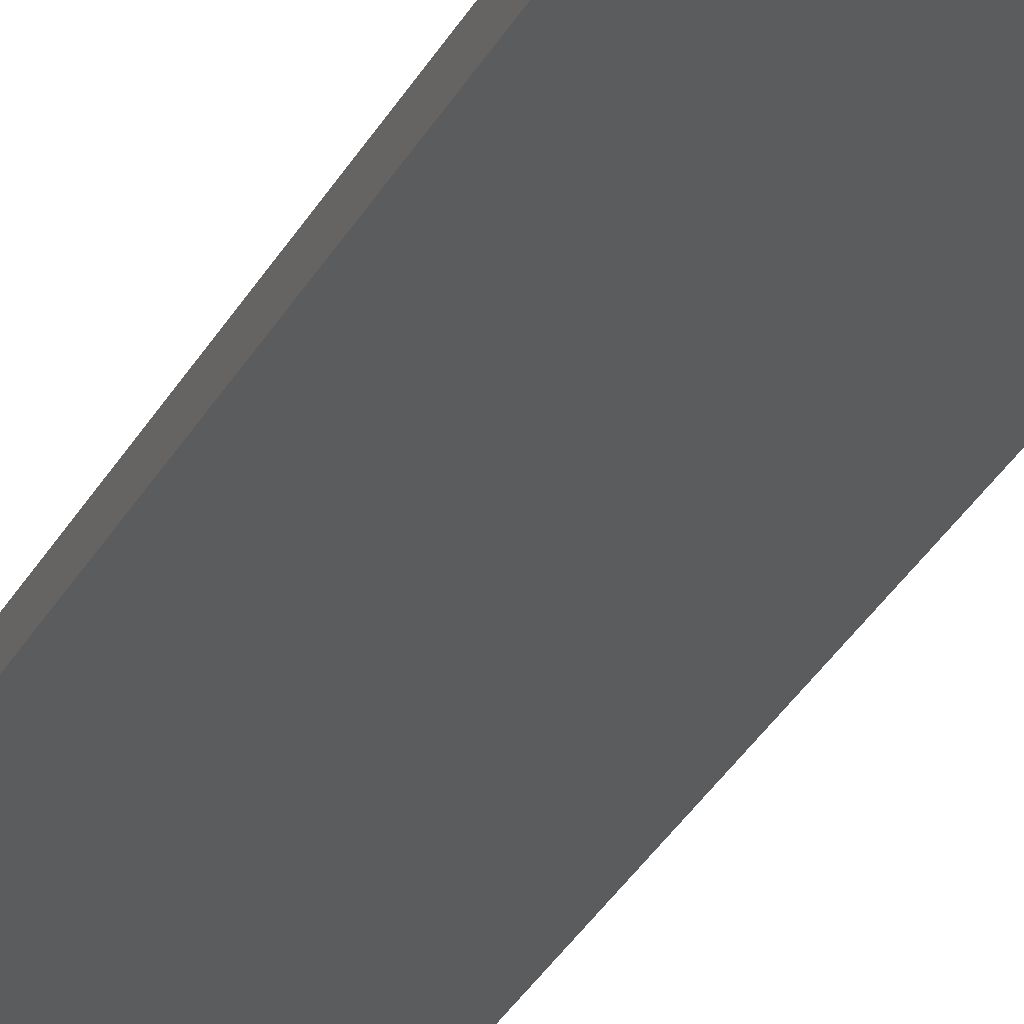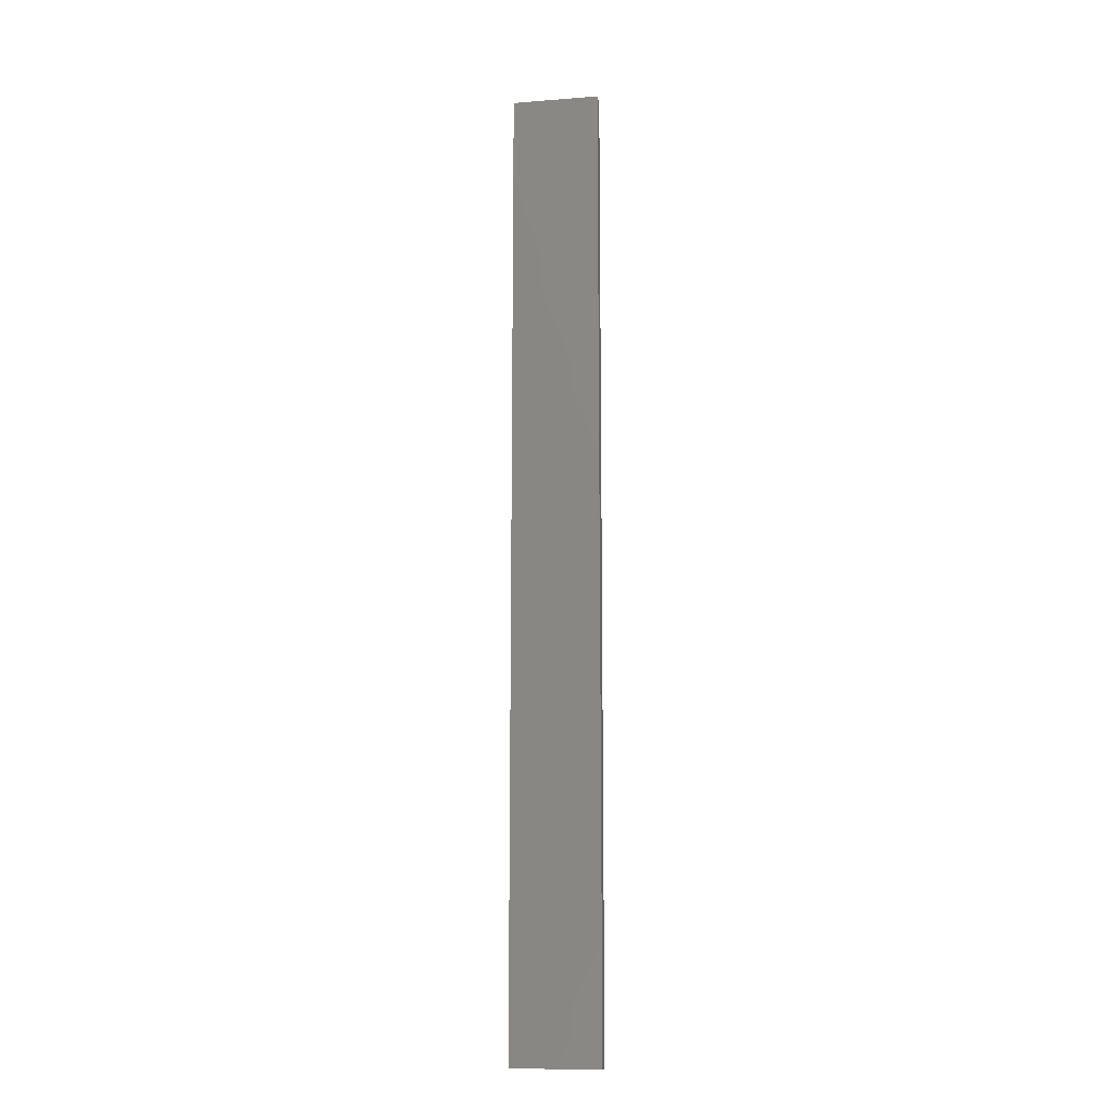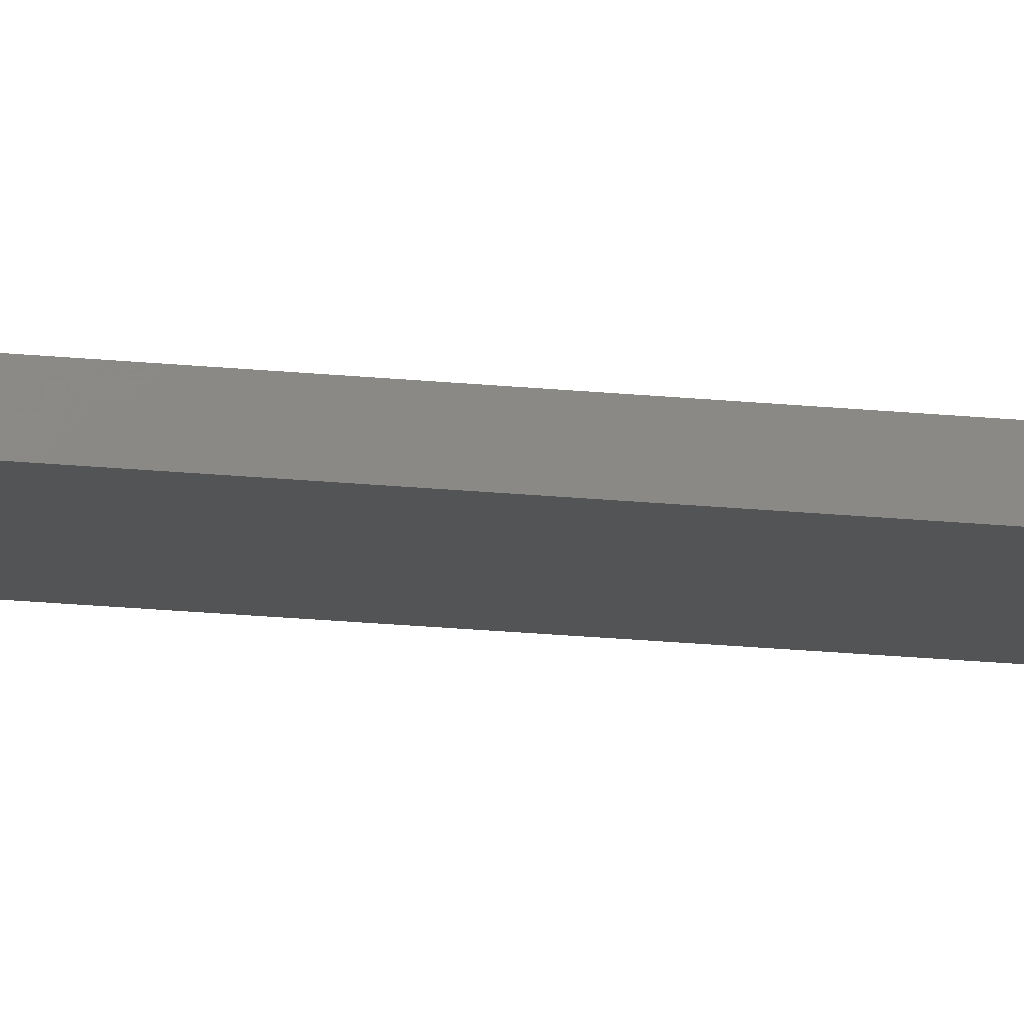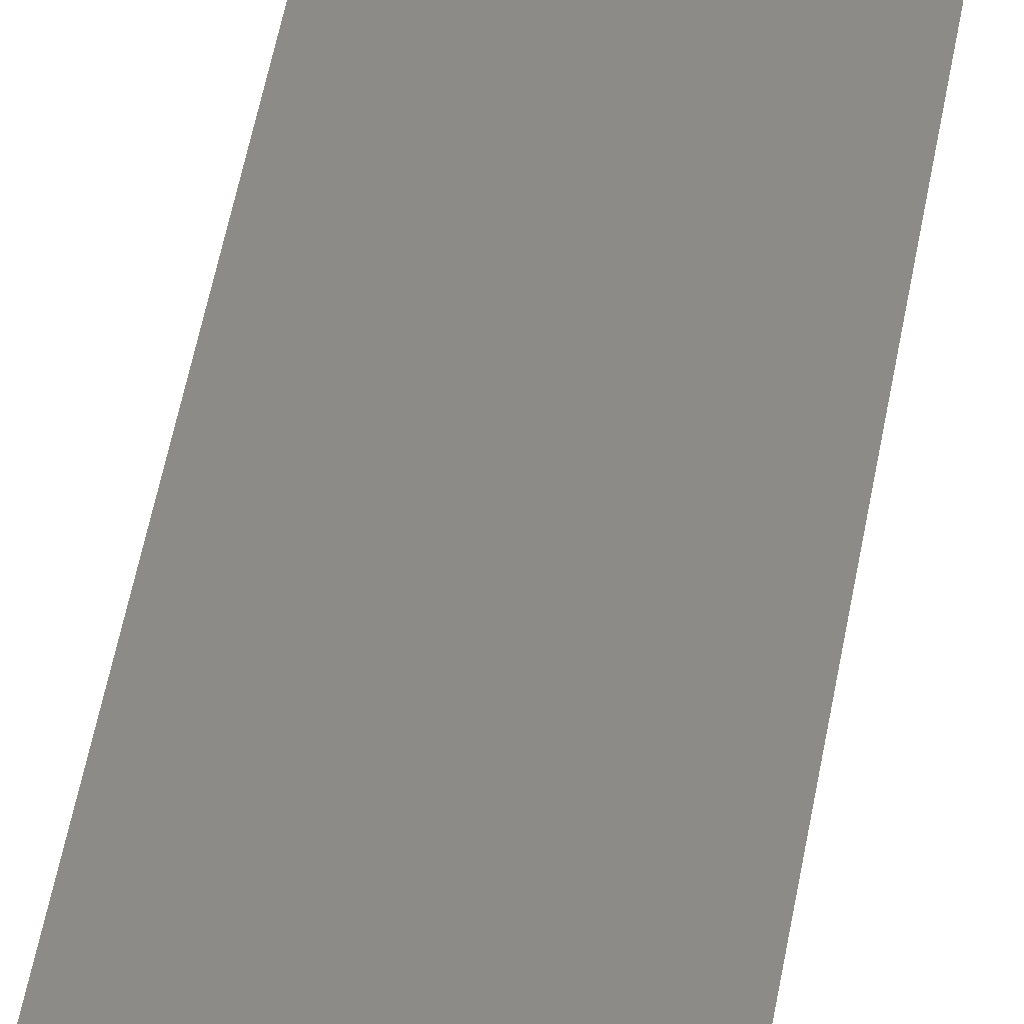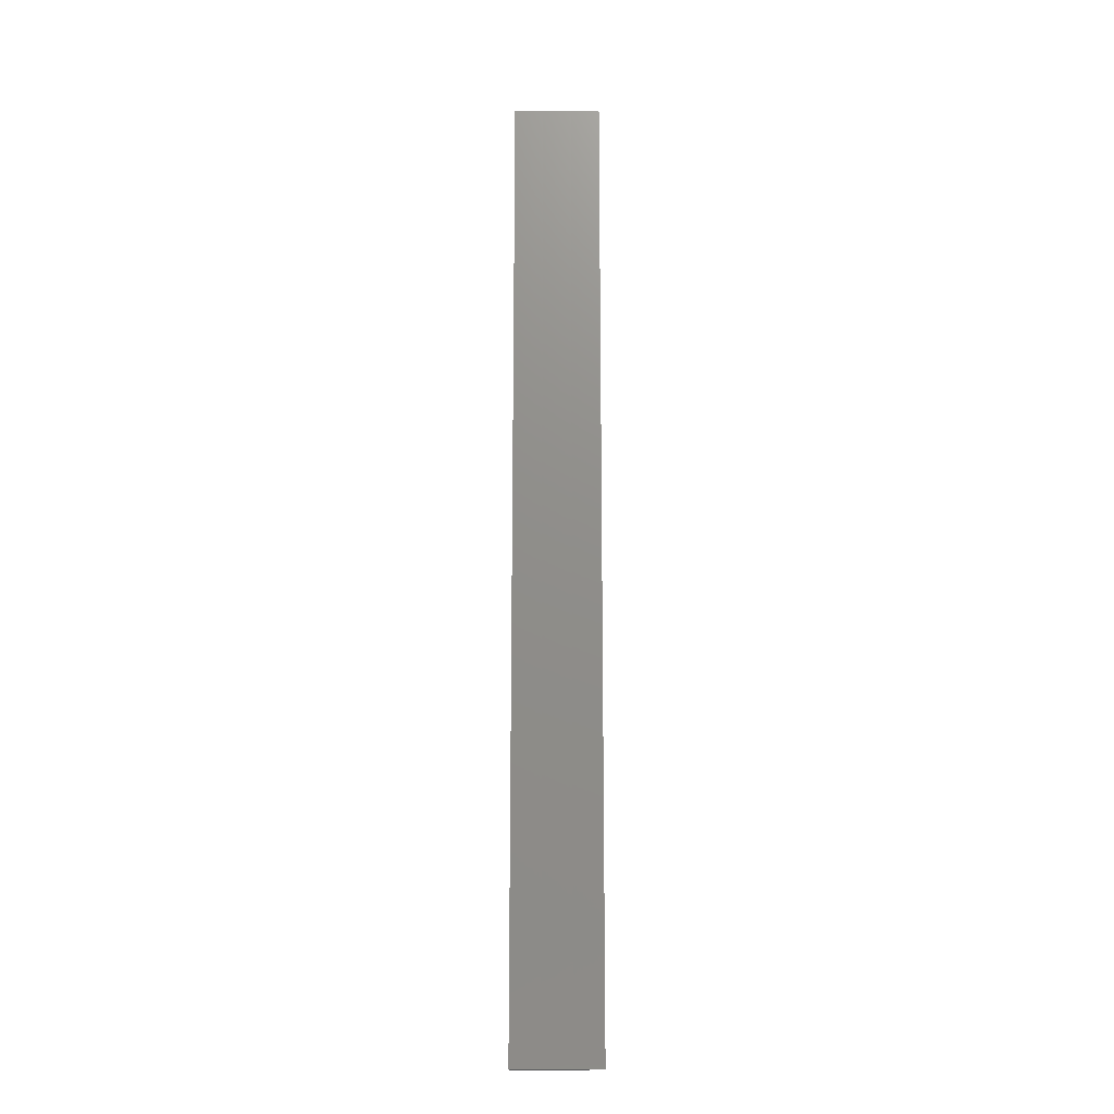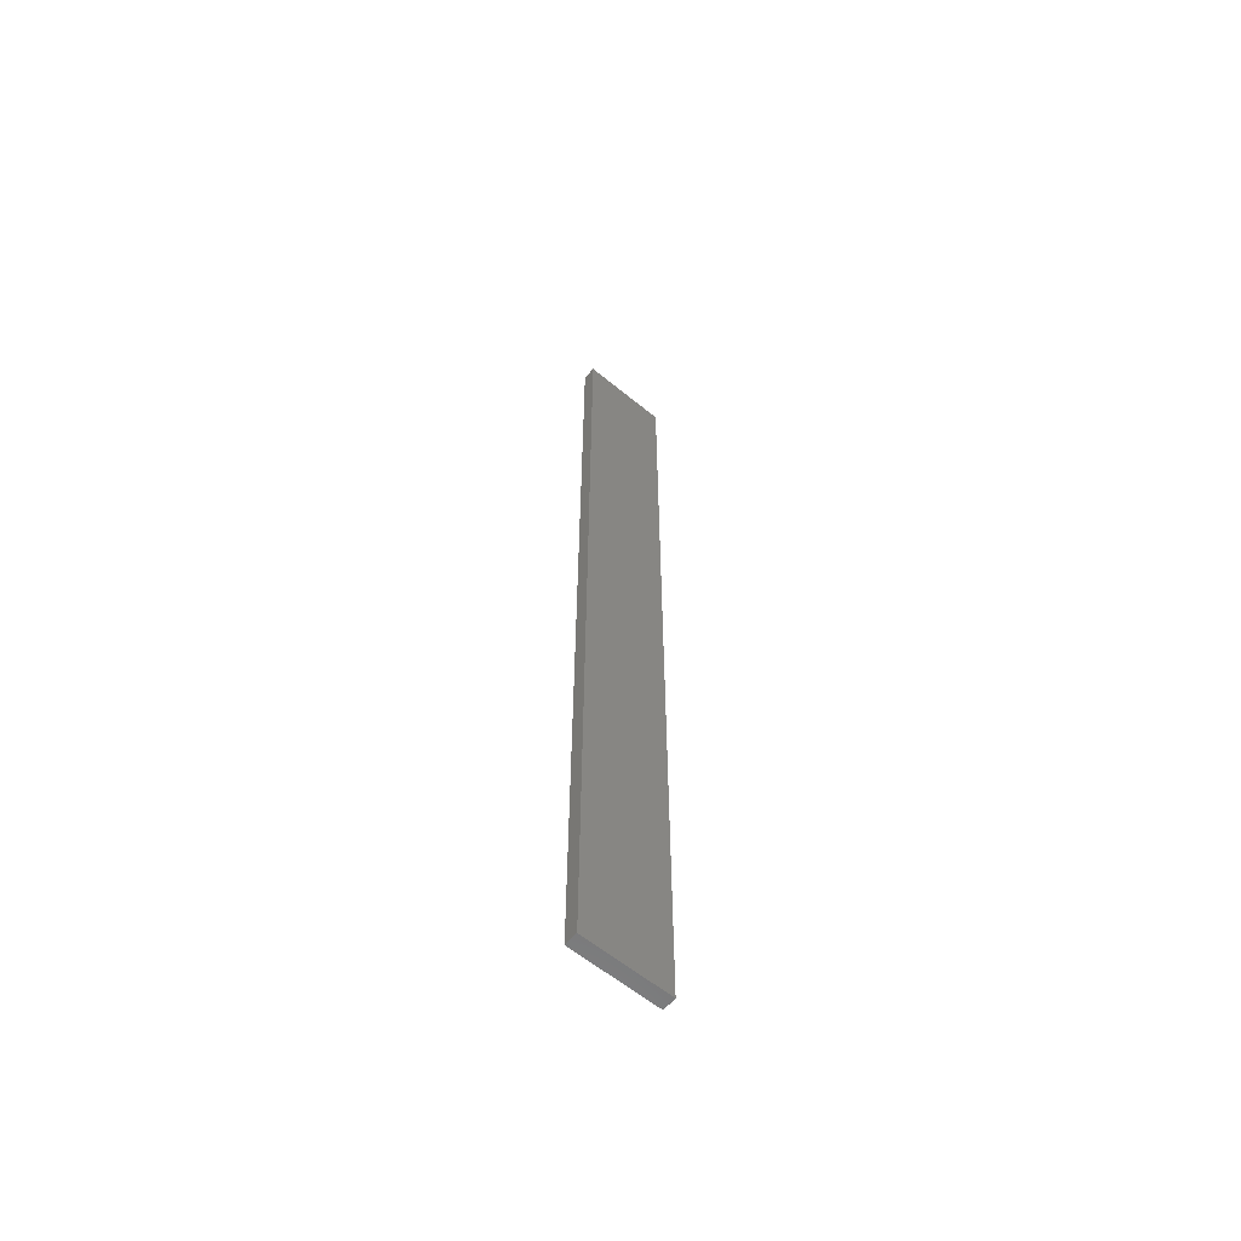
<metadata>
{"format":"stl","ext":"stl","renderer":"f3d","projection":"perspective","resolution":1024,"background":"white","views":[{"elev":-23.6,"azim":161.3,"up":"+Y"},{"elev":-13.6,"azim":22.0,"up":"+Z"},{"elev":-23.4,"azim":-99.2,"up":"+Y"},{"elev":32.0,"azim":-173.2,"up":"+Y"},{"elev":-16.6,"azim":-167.7,"up":"+Z"},{"elev":-60.4,"azim":152.0,"up":"+Z"}]}
</metadata>
<code>
# stl→obj: 16 verts, 28 faces
v 19.29 -2.338 -89.22
v 19.19 -2.361 -89.22
v 19.19 -2.361 -92.82
v 19.29 -2.338 -92.82
v 19.4 -2.316 -89.22
v 19.4 -2.316 -92.82
v 19.5 -2.293 -92.82
v 19.5 -2.293 -89.22
v 19.49 -2.244 -89.22
v 19.49 -2.244 -92.82
v 19.18 -2.312 -92.82
v 19.18 -2.312 -89.22
v 19.28 -2.289 -92.82
v 19.28 -2.289 -89.22
v 19.39 -2.267 -89.22
v 19.39 -2.267 -92.82
f 1 2 3
f 1 3 4
f 5 4 6
f 5 6 7
f 5 1 4
f 8 5 7
f 9 8 7
f 9 7 10
f 11 12 13
f 12 14 13
f 13 15 16
f 16 15 10
f 14 15 13
f 15 9 10
f 12 11 3
f 2 12 3
f 15 5 9
f 9 5 8
f 14 1 15
f 15 1 5
f 12 2 14
f 14 2 1
f 16 10 7
f 6 16 7
f 4 13 16
f 4 16 6
f 3 11 13
f 3 13 4

</code>
